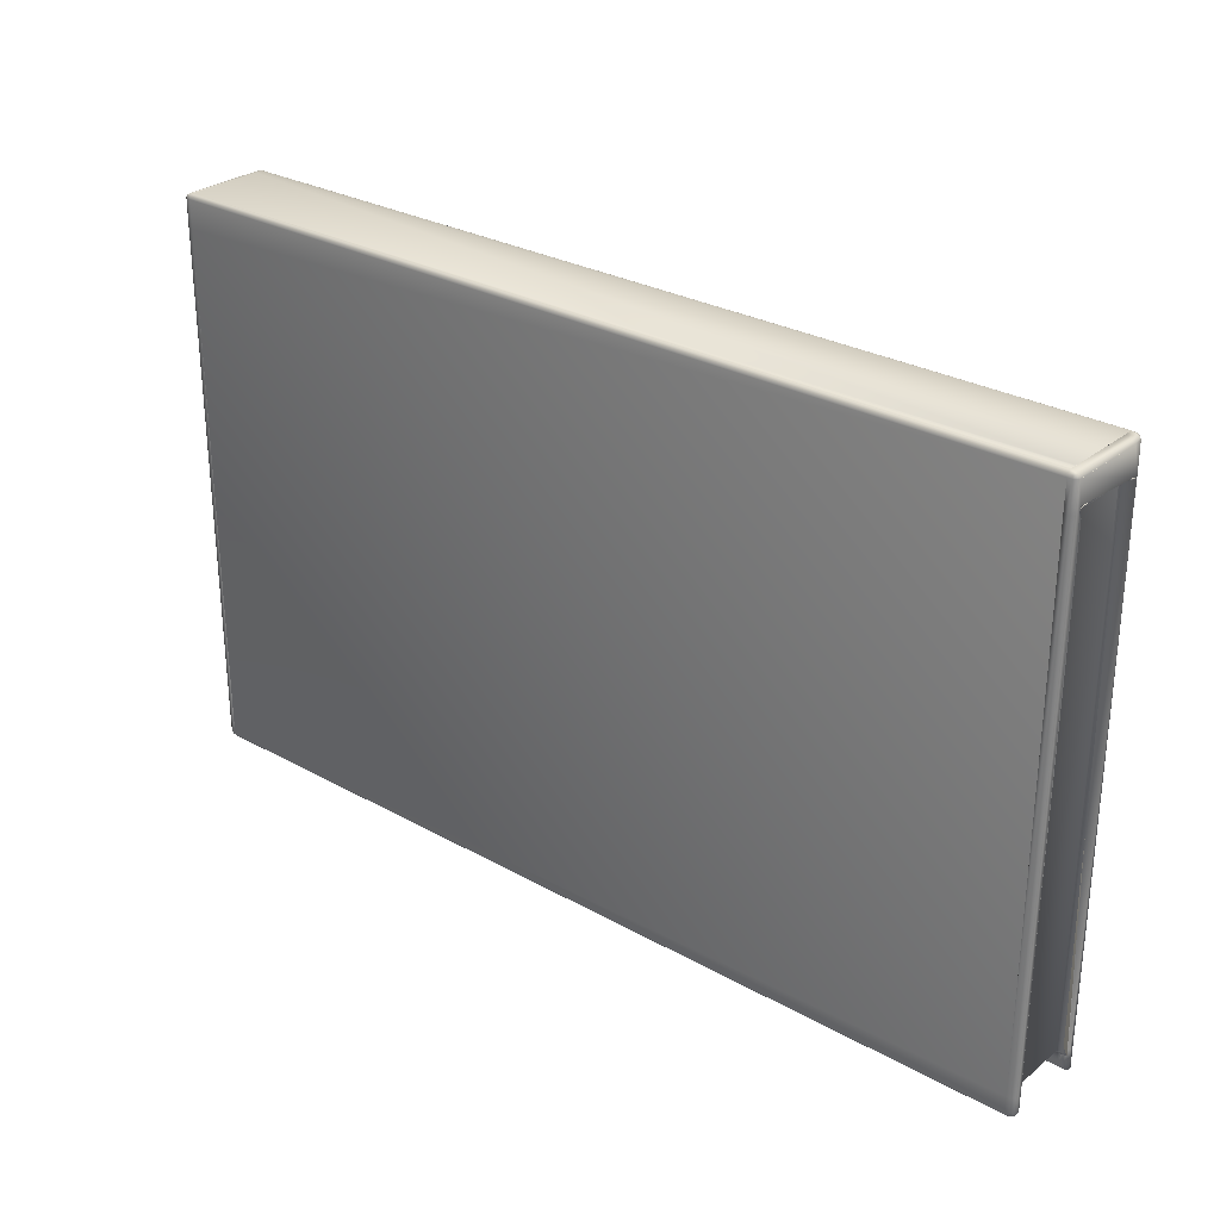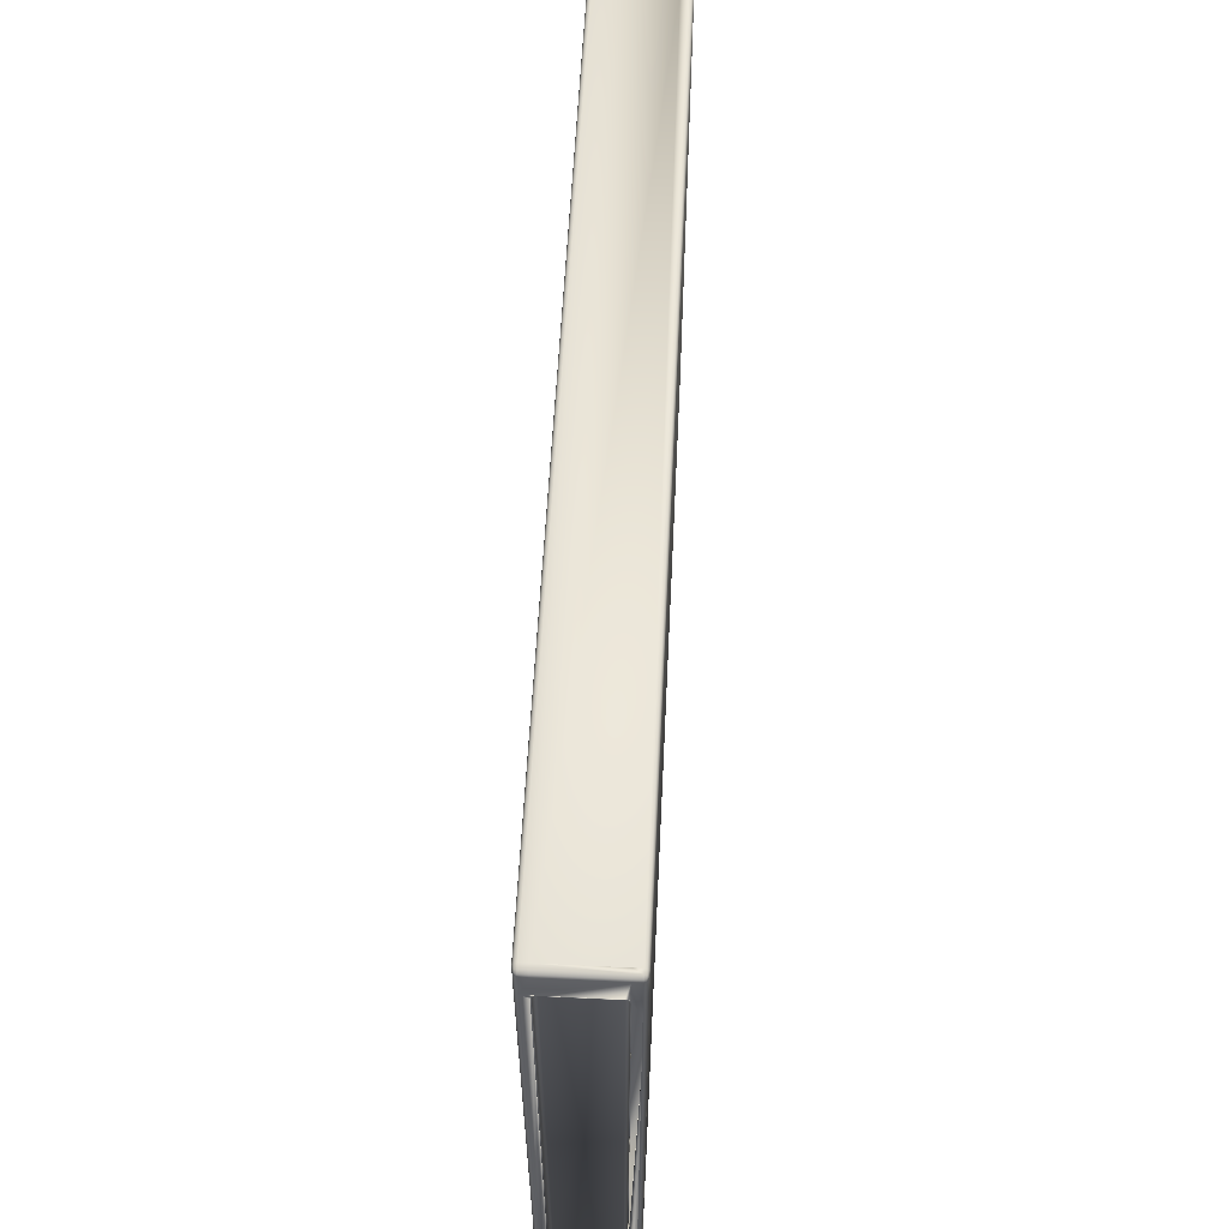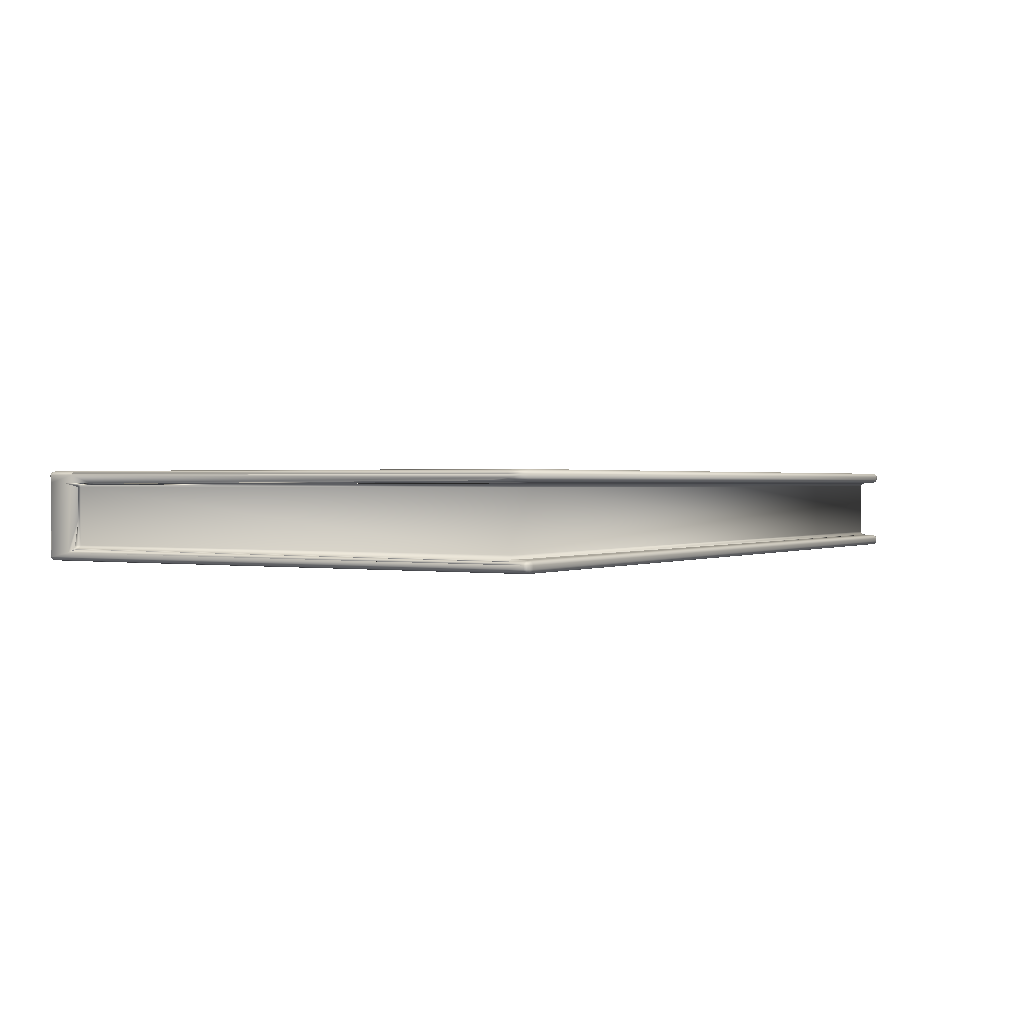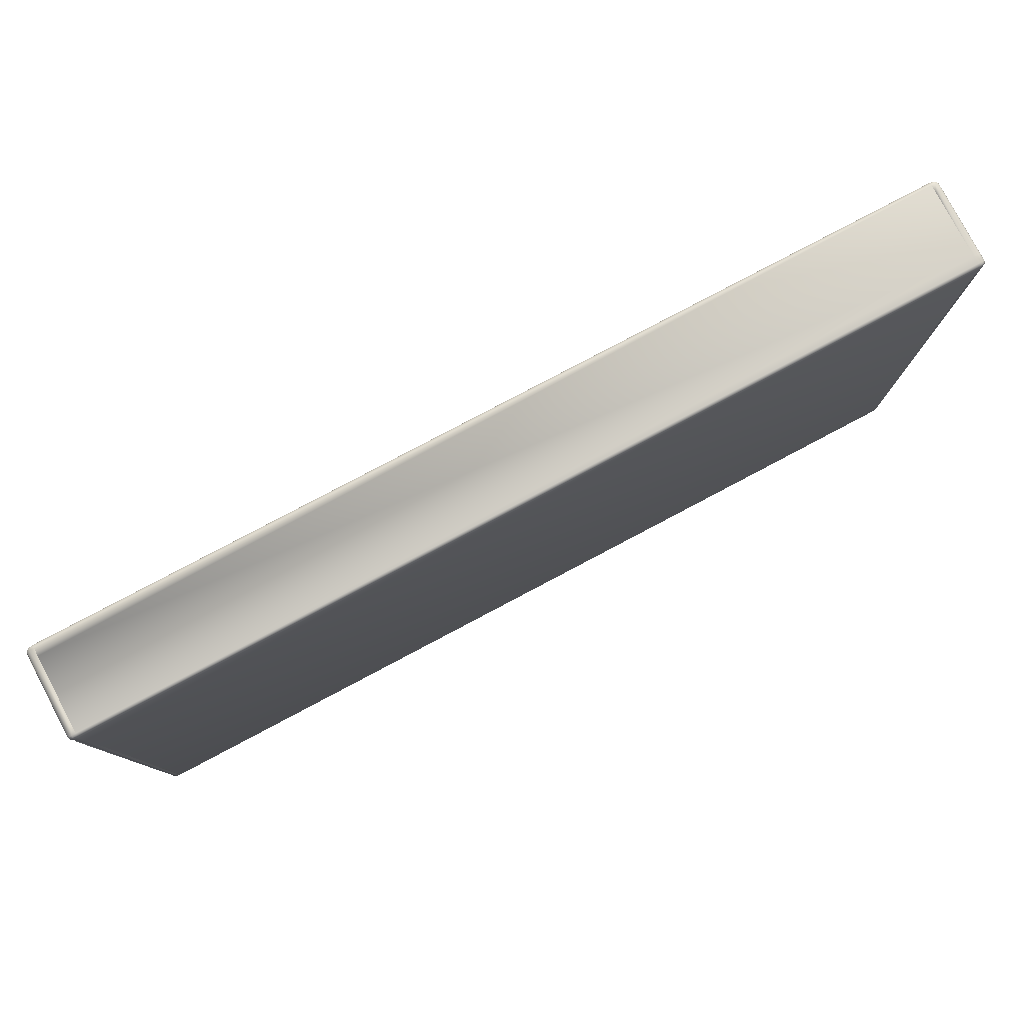
<metadata>
{"format":"obj","ext":"obj","renderer":"f3d","projection":"perspective","resolution":1024,"background":"white","views":[{"elev":28.4,"azim":40.1,"up":"+Z"},{"elev":57.6,"azim":-87.2,"up":"+Z"},{"elev":0.9,"azim":120.3,"up":"+Y"},{"elev":79.5,"azim":152.1,"up":"+Z"}]}
</metadata>
<code>
o Plane_Plane.007
v -0.1319 1.262 -0.1464
v -0.1319 1.299 -0.1464
v -0.1272 1.255 0.1555
v -0.1272 1.257 0.1582
v -0.1318 1.257 0.1554
v -0.1272 1.255 0.1568
v -0.1295 1.255 0.1553
v -0.1294 1.255 0.1567
v -0.1295 1.257 0.1578
v -0.1272 1.256 0.1578
v -0.1294 1.256 0.1574
v -0.1312 1.256 0.1553
v -0.1312 1.257 0.1567
v -0.1306 1.256 0.1567
v 0.3757 1.255 0.1555
v 0.3803 1.257 0.1553
v 0.3757 1.257 0.1582
v 0.378 1.255 0.1553
v 0.3757 1.255 0.1568
v 0.378 1.255 0.1567
v 0.3798 1.257 0.1567
v 0.3797 1.256 0.1553
v 0.3791 1.256 0.1567
v 0.3757 1.256 0.1578
v 0.378 1.257 0.1578
v 0.378 1.256 0.1574
v -0.1272 1.255 -0.1555
v -0.1282 1.257 -0.1532
v -0.1272 1.257 -0.1582
v -0.1295 1.255 -0.1554
v -0.1272 1.255 -0.1568
v -0.1294 1.255 -0.1567
v -0.131 1.257 -0.1567
v -0.131 1.256 -0.1553
v -0.1306 1.256 -0.1567
v -0.1272 1.256 -0.1578
v -0.1295 1.257 -0.1578
v -0.1294 1.256 -0.1575
v 0.3803 1.257 -0.1554
v 0.3757 1.255 -0.1555
v 0.3757 1.257 -0.1582
v 0.3797 1.256 -0.1554
v 0.3797 1.257 -0.1568
v 0.3791 1.256 -0.1567
v 0.3757 1.255 -0.1568
v 0.378 1.255 -0.1554
v 0.378 1.255 -0.1567
v 0.378 1.257 -0.1578
v 0.3757 1.256 -0.1578
v 0.378 1.256 -0.1575
v -0.1272 1.304 -0.1582
v -0.1318 1.304 -0.1554
v -0.1272 1.306 -0.1555
v -0.1295 1.304 -0.1578
v -0.1272 1.305 -0.1578
v -0.1294 1.305 -0.1575
v -0.1312 1.305 -0.1554
v -0.1312 1.304 -0.1568
v -0.1306 1.305 -0.1567
v -0.1272 1.306 -0.1568
v -0.1295 1.306 -0.1554
v -0.1294 1.305 -0.1567
v -0.1318 1.304 0.1554
v -0.1272 1.304 0.1582
v -0.1272 1.306 0.1555
v -0.1312 1.304 0.1567
v -0.1312 1.305 0.1553
v -0.1306 1.305 0.1567
v -0.1272 1.305 0.1578
v -0.1295 1.304 0.1578
v -0.1294 1.305 0.1574
v -0.1295 1.306 0.1553
v -0.1272 1.306 0.1568
v -0.1294 1.305 0.1567
v 0.3757 1.304 0.1582
v 0.3804 1.304 0.1553
v 0.3757 1.306 0.1555
v 0.378 1.304 0.1578
v 0.3757 1.305 0.1578
v 0.378 1.305 0.1574
v 0.3798 1.305 0.1554
v 0.3798 1.304 0.1567
v 0.3791 1.305 0.1567
v 0.3757 1.306 0.1568
v 0.3779 1.306 0.1554
v 0.3779 1.305 0.1567
v 0.3804 1.304 -0.1582
v 0.3757 1.306 -0.1555
v 0.3798 1.305 -0.1578
v 0.3781 1.306 -0.1568
v -0.1319 1.257 -0.1464
v -0.1272 1.255 -0.1464
v -0.1312 1.256 -0.1464
v -0.1295 1.255 -0.1464
v 0.3757 1.255 -0.1464
v 0.3804 1.257 -0.1464
v 0.378 1.255 -0.1464
v 0.3797 1.256 -0.1464
v -0.1272 1.306 -0.1464
v -0.1319 1.304 -0.1464
v -0.1295 1.306 -0.1464
v -0.1312 1.305 -0.1464
v 0.3804 1.304 -0.1464
v 0.3757 1.306 -0.1464
v 0.3797 1.305 -0.1464
v 0.378 1.306 -0.1464
v -0.1319 1.257 0.1399
v -0.1272 1.255 0.1399
v -0.1312 1.256 0.1399
v -0.1295 1.255 0.1399
v -0.1319 1.304 0.1399
v -0.1272 1.306 0.1399
v -0.1312 1.305 0.1399
v -0.1295 1.306 0.1399
v 0.3757 1.255 0.1399
v 0.3804 1.257 0.1399
v 0.378 1.255 0.1399
v 0.3797 1.256 0.1399
v 0.3804 1.304 0.1399
v 0.3757 1.306 0.1399
v 0.3797 1.305 0.1399
v 0.378 1.306 0.1399
v 0.3803 1.259 -0.1554
v 0.3757 1.259 -0.1582
v 0.3758 1.262 -0.1555
v 0.3797 1.259 -0.1568
v 0.3797 1.26 -0.1554
v 0.3791 1.26 -0.1567
v 0.3757 1.26 -0.1578
v 0.378 1.259 -0.1578
v 0.378 1.26 -0.1575
v 0.378 1.261 -0.1554
v 0.3757 1.261 -0.1568
v 0.378 1.261 -0.1567
v 0.3757 1.299 -0.1555
v 0.3804 1.302 -0.1582
v 0.3781 1.3 -0.1568
v 0.3798 1.3 -0.1578
v 0.3804 1.299 0.1553
v 0.3757 1.299 0.1582
v 0.3757 1.262 0.1582
v 0.3804 1.262 0.1553
v -0.1319 1.262 0.1553
v -0.1272 1.262 0.1582
v -0.1312 1.262 0.1567
v -0.1295 1.262 0.1578
v -0.1272 1.299 0.1582
v -0.1319 1.299 0.1553
v -0.1295 1.299 0.1578
v -0.1312 1.299 0.1567
v -0.1319 1.301 -0.1554
v -0.1272 1.302 -0.1582
v -0.1274 1.299 -0.1555
v -0.1312 1.302 -0.1568
v -0.1312 1.3 -0.1553
v -0.1306 1.301 -0.1567
v -0.1272 1.301 -0.1578
v -0.1295 1.302 -0.1578
v -0.1294 1.301 -0.1575
v -0.1295 1.3 -0.1553
v -0.1272 1.3 -0.1568
v -0.1294 1.3 -0.1567
v -0.03819 1.258 -0.09853
v -0.1272 1.262 -0.1554
v -0.1272 1.259 -0.1582
v -0.1263 1.26 -0.1524
v -0.1277 1.259 -0.1547
v -0.1305 1.26 -0.1567
v -0.1272 1.261 -0.1568
v -0.1293 1.261 -0.1553
v -0.1294 1.261 -0.1567
v -0.1294 1.259 -0.1578
v -0.1272 1.26 -0.1578
v -0.1294 1.26 -0.1575
v 0.3772 1.262 -0.1467
v 0.3804 1.259 -0.1464
v 0.3782 1.261 -0.1465
v 0.3792 1.261 -0.1464
v 0.3804 1.302 -0.1464
v 0.3757 1.299 -0.1464
v 0.3797 1.3 -0.1464
v 0.378 1.3 -0.1464
v 0.3763 1.264 0.1399
v 0.3803 1.26 0.1427
v 0.3763 1.261 0.137
v 0.3764 1.263 0.1397
v 0.3759 1.263 0.1394
v 0.3779 1.262 0.1398
v 0.3796 1.26 0.1409
v 0.3796 1.261 0.1414
v 0.3792 1.261 0.1404
v 0.3759 1.262 0.1384
v 0.378 1.261 0.1388
v 0.378 1.262 0.1394
v 0.3729 1.296 0.1382
v 0.3724 1.299 0.1348
v 0.3693 1.299 0.1367
v 0.3766 1.298 0.1399
v 0.373 1.298 0.1376
v 0.3782 1.299 0.14
v 0.3725 1.299 0.1357
v 0.375 1.299 0.1379
v 0.3782 1.299 0.1395
v 0.2886 1.284 0.09093
v 0.2863 1.284 0.08937
v 0.3792 1.3 0.1404
v -0.1319 1.262 0.1399
v -0.1319 1.262 0.1399
v -0.1319 1.262 0.1399
v -0.1319 1.262 0.1399
v -0.1319 1.299 0.1399
v -0.1319 1.299 0.1399
v -0.1319 1.299 0.1399
v -0.1319 1.299 0.1399
v 0.3761 1.264 -0.1464
v 0.3803 1.299 -0.1491
v 0.376 1.297 -0.1465
v 0.3783 1.299 -0.1479
v 0.3767 1.298 -0.1469
v 0.3801 1.262 0.1368
v 0.3761 1.264 0.137
v 0.3781 1.264 0.1395
v 0.3784 1.263 0.1391
v 0.3784 1.262 0.137
v 0.3784 1.262 0.1384
v 0.3767 1.264 0.1384
v 0.3767 1.263 0.137
v 0.3773 1.263 0.1383
v 0.3761 1.297 0.137
v 0.3742 1.296 0.1373
v 0.3831 1.299 0.1417
v 0.3765 1.298 0.1369
v 0.3766 1.297 0.1383
v 0.3774 1.298 0.1384
v 0.3737 1.298 0.1344
v 0.3777 1.299 0.1379
v -0.127 1.262 -0.1463
v -0.1319 1.262 -0.1464
v -0.1288 1.262 -0.1464
v -0.1303 1.262 -0.1464
v -0.1319 1.299 -0.1464
v -0.1319 1.264 0.1399
v -0.1319 1.262 0.1368
v -0.1319 1.263 0.1395
v -0.1319 1.262 0.1383
v -0.1319 1.299 0.1368
v -0.1319 1.297 0.1399
v -0.1319 1.299 0.1383
v -0.1319 1.298 0.1395
v -0.1317 1.262 -0.1491
v -0.1275 1.264 -0.1465
v -0.1298 1.262 -0.1479
v -0.1281 1.263 -0.1469
v -0.1317 1.299 -0.1491
v -0.1275 1.297 -0.1465
v -0.1298 1.299 -0.1479
v -0.1281 1.298 -0.1469
v -0.1321 1.264 0.1399
v -0.1276 1.264 0.137
v -0.1321 1.262 0.1368
v -0.1299 1.264 0.1394
v -0.1321 1.263 0.1394
v -0.1299 1.263 0.139
v -0.1282 1.263 0.1369
v -0.1282 1.264 0.1384
v -0.1287 1.263 0.1383
v -0.1321 1.262 0.1383
v -0.1299 1.262 0.1368
v -0.1299 1.262 0.1383
v -0.1321 1.297 0.1399
v -0.1321 1.299 0.1368
v -0.1276 1.297 0.137
v -0.1321 1.298 0.1394
v -0.1299 1.297 0.1394
v -0.1299 1.298 0.139
v -0.1299 1.299 0.1368
v -0.1321 1.299 0.1383
v -0.1299 1.299 0.1383
v -0.1282 1.297 0.1384
v -0.1282 1.298 0.1369
v -0.1287 1.298 0.1383
f 250 220 185
f 29 124 41
f 207 247 242
f 242 270 258
f 99 65 120
f 183 204 195
f 152 87 136
f 216 271 246
f 1 208 243
f 211 241 246
f 243 237 163
f 147 4 141
f 16 116 184
f 3 8 7
f 6 11 8
f 4 11 10
f 9 14 11
f 12 13 5
f 7 14 12
f 8 11 14
f 15 20 19
f 18 23 20
f 21 22 16
f 25 23 21
f 24 25 17
f 19 26 24
f 20 23 26
f 27 32 31
f 30 35 32
f 33 34 28
f 37 35 33
f 36 37 29
f 31 38 36
f 32 35 38
f 42 43 39
f 46 44 42
f 40 47 46
f 45 50 47
f 48 49 41
f 48 44 50
f 44 47 50
f 54 55 51
f 54 59 56
f 57 58 52
f 61 59 57
f 53 62 61
f 60 56 62
f 56 59 62
f 66 67 63
f 70 68 66
f 64 71 70
f 73 71 69
f 65 74 73
f 72 68 74
f 68 71 74
f 78 79 75
f 78 83 80
f 81 82 76
f 85 83 81
f 84 85 77
f 84 80 86
f 80 83 86
f 126 127 123
f 130 128 126
f 129 130 124
f 133 131 129
f 125 134 133
f 132 128 134
f 128 131 134
f 154 155 151
f 158 156 154
f 157 158 152
f 161 159 157
f 153 162 161
f 160 156 162
f 156 159 162
f 166 167 163
f 170 168 166
f 169 170 164
f 169 174 171
f 172 173 165
f 167 174 172
f 168 171 174
f 186 187 183
f 190 188 186
f 189 190 184
f 193 191 189
f 192 193 185
f 192 188 194
f 188 191 194
f 198 199 195
f 198 203 200
f 196 203 202
f 201 206 203
f 197 206 205
f 199 206 204
f 200 203 206
f 186 223 222
f 189 225 223
f 220 225 189
f 224 228 225
f 226 227 221
f 222 228 226
f 223 225 228
f 230 206 204
f 233 231 230
f 232 233 229
f 232 236 234
f 205 236 235
f 206 236 205
f 231 234 236
f 261 262 258
f 261 266 263
f 264 265 259
f 268 266 264
f 267 268 260
f 267 263 269
f 263 266 269
f 273 274 270
f 277 275 273
f 276 277 271
f 276 281 278
f 279 280 272
f 274 281 279
f 275 278 281
f 15 6 3
f 6 24 10
f 10 17 4
f 95 46 97
f 97 42 98
f 42 96 98
f 40 31 45
f 31 49 45
f 36 41 49
f 111 67 113
f 67 114 113
f 72 112 114
f 75 69 64
f 69 84 73
f 73 77 65
f 103 89 105
f 105 90 106
f 106 88 104
f 51 89 87
f 55 90 89
f 60 88 90
f 147 70 149
f 149 66 150
f 66 148 150
f 29 172 165
f 172 33 167
f 167 28 163
f 92 30 27
f 94 34 30
f 34 91 28
f 95 117 115
f 97 118 117
f 98 116 118
f 100 57 52
f 57 101 61
f 61 99 53
f 103 121 119
f 105 122 121
f 122 104 120
f 111 102 100
f 102 114 101
f 114 99 101
f 115 18 15
f 117 22 18
f 118 16 22
f 41 130 48
f 130 43 48
f 126 39 43
f 221 233 226
f 226 230 222
f 230 186 222
f 140 21 139
f 144 9 4
f 146 13 9
f 13 143 5
f 147 146 144
f 149 145 146
f 150 143 145
f 152 54 51
f 158 58 54
f 154 52 58
f 108 94 92
f 110 93 94
f 109 91 93
f 195 186 183
f 186 204 190
f 190 197 184
f 185 177 175
f 193 178 177
f 189 176 178
f 179 205 181
f 181 201 182
f 182 196 180
f 164 133 169
f 169 129 173
f 129 165 173
f 152 138 157
f 157 137 161
f 161 135 153
f 175 132 125
f 132 178 127
f 127 176 123
f 179 138 136
f 181 137 138
f 182 135 137
f 255 219 217
f 219 256 218
f 218 254 216
f 250 177 178
f 177 253 175
f 253 215 175
f 215 227 175
f 227 177 175
f 177 220 178
f 216 235 218
f 218 232 219
f 232 217 219
f 220 192 185
f 192 189 187
f 205 196 202
f 205 198 206
f 206 195 204
f 247 214 249
f 249 213 248
f 248 211 246
f 243 210 245
f 245 209 244
f 244 207 242
f 270 261 258
f 274 265 261
f 279 259 265
f 251 264 259
f 253 268 264
f 252 260 268
f 271 256 276
f 276 257 280
f 280 255 272
f 270 249 273
f 273 248 277
f 277 246 271
f 243 267 260
f 245 262 267
f 244 258 262
f 107 12 5
f 12 110 7
f 7 108 3
f 163 240 166
f 166 239 170
f 239 164 170
f 153 241 160
f 160 241 155
f 155 241 151
f 27 95 15
f 119 122 85
f 125 164 237
f 125 237 243
f 185 175 125
f 185 125 243
f 185 243 260
f 250 178 220
f 185 260 250
f 29 165 124
f 207 212 247
f 242 247 270
f 120 104 88
f 88 53 99
f 99 112 65
f 65 77 120
f 120 88 99
f 183 186 204
f 152 51 87
f 180 196 205
f 180 205 216
f 153 135 180
f 246 241 153
f 246 153 180
f 246 180 216
f 216 254 271
f 243 237 239
f 243 239 240
f 240 238 1
f 243 240 1
f 211 2 241
f 100 52 151
f 151 241 246
f 100 151 246
f 148 63 111
f 111 100 246
f 111 246 248
f 143 148 111
f 107 5 143
f 28 91 107
f 163 28 107
f 111 248 249
f 111 249 247
f 111 247 242
f 143 111 242
f 143 242 244
f 143 244 245
f 143 245 243
f 107 143 243
f 163 107 243
f 141 140 75
f 75 64 147
f 147 144 4
f 4 17 141
f 141 75 147
f 179 136 87
f 87 103 119
f 119 76 139
f 139 142 16
f 119 139 16
f 179 87 119
f 197 179 119
f 96 39 123
f 123 176 184
f 184 197 119
f 116 96 123
f 184 119 16
f 116 123 184
f 3 6 8
f 6 10 11
f 4 9 11
f 9 13 14
f 12 14 13
f 7 8 14
f 15 18 20
f 18 22 23
f 21 23 22
f 25 26 23
f 24 26 25
f 19 20 26
f 27 30 32
f 30 34 35
f 33 35 34
f 37 38 35
f 36 38 37
f 31 32 38
f 42 44 43
f 46 47 44
f 40 45 47
f 45 49 50
f 48 50 49
f 48 43 44
f 54 56 55
f 54 58 59
f 57 59 58
f 61 62 59
f 53 60 62
f 60 55 56
f 66 68 67
f 70 71 68
f 64 69 71
f 73 74 71
f 65 72 74
f 72 67 68
f 78 80 79
f 78 82 83
f 81 83 82
f 85 86 83
f 84 86 85
f 84 79 80
f 126 128 127
f 130 131 128
f 129 131 130
f 133 134 131
f 125 132 134
f 132 127 128
f 154 156 155
f 158 159 156
f 157 159 158
f 161 162 159
f 153 160 162
f 160 155 156
f 166 168 167
f 170 171 168
f 169 171 170
f 169 173 174
f 172 174 173
f 167 168 174
f 186 188 187
f 190 191 188
f 189 191 190
f 193 194 191
f 192 194 193
f 192 187 188
f 198 200 199
f 198 202 203
f 196 201 203
f 201 205 206
f 197 204 206
f 199 200 206
f 186 189 223
f 220 224 225
f 224 227 228
f 226 228 227
f 222 223 228
f 230 231 206
f 233 234 231
f 232 234 233
f 232 235 236
f 206 231 236
f 261 263 262
f 261 265 266
f 264 266 265
f 268 269 266
f 267 269 268
f 267 262 263
f 273 275 274
f 277 278 275
f 276 278 277
f 276 280 281
f 279 281 280
f 274 275 281
f 15 19 6
f 6 19 24
f 10 24 17
f 95 40 46
f 97 46 42
f 42 39 96
f 40 27 31
f 31 36 49
f 36 29 41
f 111 63 67
f 67 72 114
f 72 65 112
f 75 79 69
f 69 79 84
f 73 84 77
f 103 87 89
f 105 89 90
f 106 90 88
f 51 55 89
f 55 60 90
f 60 53 88
f 147 64 70
f 149 70 66
f 66 63 148
f 29 37 172
f 172 37 33
f 167 33 28
f 92 94 30
f 94 93 34
f 34 93 91
f 95 97 117
f 97 98 118
f 98 96 116
f 100 102 57
f 57 102 101
f 61 101 99
f 103 105 121
f 105 106 122
f 122 106 104
f 111 113 102
f 102 113 114
f 114 112 99
f 115 117 18
f 117 118 22
f 118 116 16
f 41 124 130
f 130 126 43
f 126 123 39
f 221 229 233
f 226 233 230
f 230 204 186
f 78 75 140
f 140 141 17
f 140 17 25
f 82 78 140
f 139 76 82
f 140 25 21
f 21 16 139
f 139 82 140
f 144 146 9
f 146 145 13
f 13 145 143
f 147 149 146
f 149 150 145
f 150 148 143
f 152 158 54
f 158 154 58
f 154 151 52
f 108 110 94
f 110 109 93
f 109 107 91
f 195 199 186
f 186 199 204
f 190 204 197
f 185 193 177
f 193 189 178
f 189 184 176
f 179 197 205
f 181 205 201
f 182 201 196
f 164 125 133
f 169 133 129
f 129 124 165
f 152 136 138
f 157 138 137
f 161 137 135
f 175 177 132
f 132 177 178
f 127 178 176
f 179 181 138
f 181 182 137
f 182 180 135
f 255 257 219
f 219 257 256
f 218 256 254
f 250 252 177
f 177 252 253
f 253 251 215
f 215 221 227
f 227 224 177
f 177 224 220
f 216 205 235
f 218 235 232
f 232 229 217
f 220 189 192
f 187 189 186
f 205 202 198
f 206 198 195
f 247 212 214
f 249 214 213
f 248 213 211
f 243 208 210
f 245 210 209
f 244 209 207
f 270 274 261
f 274 279 265
f 279 272 259
f 251 253 264
f 253 252 268
f 252 250 260
f 271 254 256
f 276 256 257
f 280 257 255
f 270 247 249
f 273 249 248
f 277 248 246
f 243 245 267
f 245 244 262
f 244 242 258
f 107 109 12
f 12 109 110
f 7 110 108
f 163 238 240
f 166 240 239
f 239 237 164
f 15 3 108
f 108 92 27
f 27 40 95
f 95 115 15
f 15 108 27
f 81 76 119
f 119 121 122
f 122 120 77
f 85 81 119
f 122 77 85
f 251 217 215
f 215 229 221
f 259 255 251
f 251 255 217
f 215 217 229
f 259 272 255

</code>
